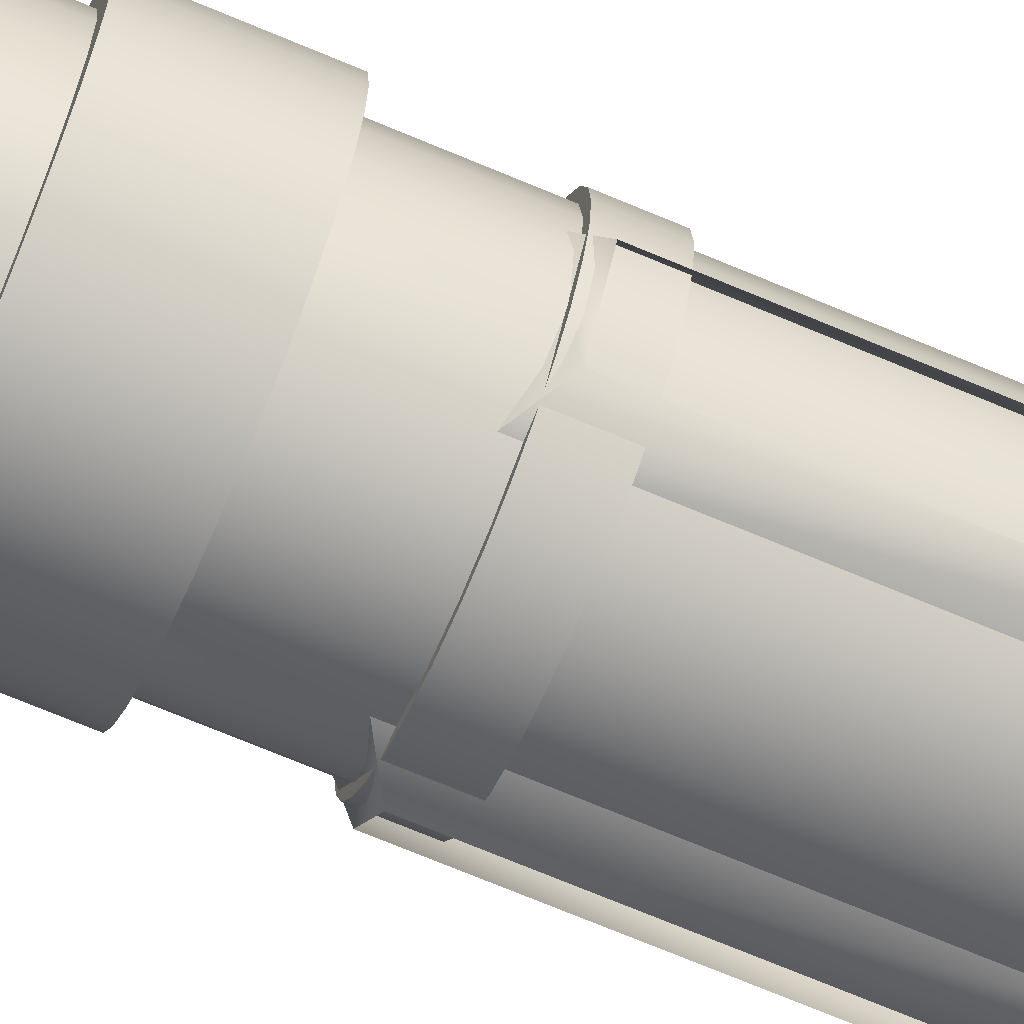
<metadata>
{"format":"obj","ext":"obj","renderer":"f3d","projection":"perspective","resolution":1024,"background":"white","views":[{"elev":-70.4,"azim":67.1,"up":"+Y"}]}
</metadata>
<code>
v 62.17 -7.313 -108.8
v 61.3 1.454 -108.8
v 58.75 9.883 -108.8
v 54.59 17.65 -108.8
v 49 24.46 -108.8
v 42.2 30.05 -108.8
v 34.43 34.2 -108.8
v 26 36.76 -108.8
v 17.23 37.62 -108.8
v 8.463 36.76 -108.8
v 0.03299 34.2 -108.8
v -7.736 30.05 -108.8
v -14.55 24.46 -108.8
v -20.13 17.65 -108.8
v -24.29 9.882 -108.8
v -26.84 1.452 -108.8
v -27.71 -7.315 -108.8
v -26.84 -16.08 -108.8
v -24.28 -24.51 -108.8
v -20.13 -32.28 -108.8
v -14.54 -39.09 -108.8
v -7.732 -44.68 -108.8
v 0.03696 -48.83 -108.8
v 8.467 -51.39 -108.8
v 17.23 -52.25 -108.8
v 26 -51.39 -108.8
v 34.43 -48.83 -108.8
v 42.2 -44.67 -108.8
v 49.01 -39.09 -108.8
v 54.6 -32.28 -108.8
v 58.75 -24.51 -108.8
v 61.3 -16.08 -108.8
v 62.17 -7.313 -123.8
v 61.3 -16.08 -123.8
v 58.75 -24.51 -123.8
v 54.6 -32.28 -123.8
v 49.01 -39.09 -123.8
v 42.2 -44.67 -123.8
v 34.43 -48.83 -123.8
v 26 -51.39 -123.8
v 17.23 -52.25 -123.8
v 8.467 -51.39 -123.8
v 0.03696 -48.83 -123.8
v -7.732 -44.68 -123.8
v -14.54 -39.09 -123.8
v -20.13 -32.28 -123.8
v -24.28 -24.51 -123.8
v -26.84 -16.08 -123.8
v -27.71 -7.315 -123.8
v -26.84 1.452 -123.8
v -24.29 9.882 -123.8
v -20.13 17.65 -123.8
v -14.55 24.46 -123.8
v -7.736 30.05 -123.8
v 0.03299 34.2 -123.8
v 8.463 36.76 -123.8
v 17.23 37.62 -123.8
v 26 36.76 -123.8
v 34.43 34.2 -123.8
v 42.2 30.05 -123.8
v 49 24.46 -123.8
v 54.59 17.65 -123.8
v 58.75 9.883 -123.8
v 61.3 1.454 -123.8
v 19.88 -6.604 -236.5
v 19.97 -7.313 -236.5
v 17.23 -7.313 -235.1
v 20.84 -6.345 236.5
v 20.97 -7.313 236.5
v 17.23 -7.313 236
v 19.6 -5.943 -236.5
v 20.47 -5.443 236.5
v 19.17 -5.375 -236.5
v 19.88 -4.668 236.5
v 18.6 -4.94 -236.5
v 19.1 -4.074 236.5
v 17.94 -4.666 -236.5
v 18.2 -3.7 236.5
v 17.23 -4.572 -236.5
v 17.23 -3.572 236.5
v 16.52 -4.665 -236.5
v 16.26 -3.699 236.5
v 15.86 -4.939 -236.5
v 15.36 -4.073 236.5
v 15.29 -5.374 -236.5
v 14.59 -4.667 236.5
v 14.86 -5.941 -236.5
v 13.99 -5.441 236.5
v 14.58 -6.602 -236.5
v 13.62 -6.343 236.5
v 14.49 -7.311 -236.5
v 13.49 -7.311 236.5
v 14.58 -8.021 -236.5
v 13.62 -8.279 236.5
v 14.86 -8.682 -236.5
v 13.99 -9.181 236.5
v 15.29 -9.25 -236.5
v 14.58 -9.956 236.5
v 15.86 -9.686 -236.5
v 15.36 -10.55 236.5
v 16.52 -9.96 -236.5
v 16.26 -10.93 236.5
v 17.23 -10.05 -236.5
v 17.23 -11.05 236.5
v 17.94 -9.961 -236.5
v 18.2 -10.93 236.5
v 18.6 -9.688 -236.5
v 19.1 -10.55 236.5
v 19.17 -9.253 -236.5
v 19.87 -9.961 236.5
v 19.6 -8.686 -236.5
v 20.47 -9.187 236.5
v 19.88 -8.026 -236.5
v 20.84 -8.285 236.5
v 10.22 -9.192 -231.5
v 9.972 -7.313 -231.5
v -3.304 -12.81 -211.5
v -4.028 -7.313 -211.5
v -23.59 -18.25 -139.5
v -25.03 -7.313 -139.5
v -23.59 -18.25 208.5
v -25.03 -7.313 208.5
v -11.03 -14.88 229.5
v -12.03 -7.313 229.5
v 6.355 -10.23 234.5
v 5.972 -7.313 234.5
v 10.94 -10.94 -231.5
v -1.181 -17.94 -211.5
v -19.37 -28.44 -139.5
v -19.37 -28.44 208.5
v -8.11 -21.94 229.5
v 7.479 -12.94 234.5
v 12.1 -12.45 -231.5
v 2.196 -22.34 -211.5
v -12.66 -37.19 -139.5
v -12.66 -37.19 208.5
v -3.462 -28 229.5
v 9.268 -15.27 234.5
v 13.6 -13.6 -231.5
v 6.597 -25.72 -211.5
v -3.906 -43.91 -139.5
v -3.906 -43.91 208.5
v 2.596 -32.65 229.5
v 11.6 -17.06 234.5
v 15.35 -14.32 -231.5
v 11.72 -27.85 -211.5
v 6.283 -48.13 -139.5
v 6.283 -48.13 208.5
v 9.651 -35.57 229.5
v 14.31 -18.19 234.5
v 17.23 -14.57 -231.5
v 17.22 -28.57 -211.5
v 17.22 -49.57 -139.5
v 17.22 -49.57 208.5
v 17.22 -36.57 229.5
v 17.23 -18.57 234.5
v 19.11 -14.33 -231.5
v 22.73 -27.85 -211.5
v 28.15 -48.14 -139.5
v 28.15 -48.14 208.5
v 24.79 -35.58 229.5
v 20.14 -18.19 234.5
v 20.86 -13.6 -231.5
v 27.85 -25.73 -211.5
v 38.35 -43.92 -139.5
v 38.35 -43.92 208.5
v 31.85 -32.66 229.5
v 22.86 -17.07 234.5
v 22.36 -12.45 -231.5
v 32.26 -22.35 -211.5
v 47.1 -37.21 -139.5
v 47.1 -37.21 208.5
v 37.91 -28.01 229.5
v 25.19 -15.28 234.5
v 23.52 -10.95 -231.5
v 35.64 -17.95 -211.5
v 53.82 -28.46 -139.5
v 53.82 -28.46 208.5
v 42.56 -21.96 229.5
v 26.98 -12.95 234.5
v 24.24 -9.196 -231.5
v 37.76 -12.83 -211.5
v 58.04 -18.27 -139.5
v 58.04 -18.27 208.5
v 45.49 -14.9 229.5
v 28.1 -10.23 234.5
v 24.49 -7.317 -231.5
v 38.49 -7.326 -211.5
v 59.49 -7.338 -139.5
v 59.49 -7.338 208.5
v 46.49 -7.33 229.5
v 28.49 -7.32 234.5
v 24.24 -5.439 -231.5
v 37.77 -1.824 -211.5
v 58.06 3.598 -139.5
v 58.06 3.598 208.5
v 45.5 0.2415 229.5
v 28.11 -4.406 234.5
v 23.52 -3.688 -231.5
v 35.65 3.304 -211.5
v 53.84 13.79 -139.5
v 53.84 13.79 208.5
v 42.58 7.299 229.5
v 26.99 -1.69 234.5
v 22.37 -2.184 -231.5
v 32.27 7.708 -211.5
v 47.13 22.55 -139.5
v 47.13 22.55 208.5
v 37.94 13.36 229.5
v 25.2 0.6423 234.5
v 20.87 -1.03 -231.5
v 27.87 11.09 -211.5
v 38.39 29.27 -139.5
v 38.39 29.27 208.5
v 31.88 18.01 229.5
v 22.87 2.433 234.5
v 19.12 -0.303 -231.5
v 22.75 13.22 -211.5
v 28.2 33.5 -139.5
v 28.2 33.5 208.5
v 24.83 20.94 229.5
v 20.15 3.56 234.5
v 17.24 -0.05412 -231.5
v 17.25 13.95 -211.5
v 17.27 34.95 -139.5
v 17.27 34.95 208.5
v 17.26 21.95 229.5
v 17.24 3.946 234.5
v 15.36 -0.2997 -231.5
v 11.75 13.23 -211.5
v 6.331 33.52 -139.5
v 6.331 33.52 208.5
v 9.684 20.96 229.5
v 14.33 3.565 234.5
v 13.61 -1.023 -231.5
v 6.619 11.11 -211.5
v -3.863 29.31 -139.5
v -3.863 29.31 208.5
v 2.626 18.04 229.5
v 11.61 2.443 234.5
v 12.1 -2.175 -231.5
v 2.214 7.735 -211.5
v -12.62 22.6 -139.5
v -12.62 22.6 208.5
v -3.437 13.4 229.5
v 9.278 0.6564 234.5
v 10.95 -3.677 -231.5
v -1.169 3.336 -211.5
v -19.34 13.86 -139.5
v -19.34 13.86 208.5
v -8.093 7.344 229.5
v 7.486 -1.673 234.5
v 10.22 -5.426 -231.5
v -3.298 -1.788 -211.5
v -23.58 3.671 -139.5
v -23.58 3.671 208.5
v -11.02 0.2918 229.5
v 6.359 -4.387 234.5
v 62.17 -7.313 7.489
v 61.3 1.454 7.489
v 58.75 9.883 7.489
v 54.59 17.65 7.489
v 49 24.46 7.489
v 42.2 30.05 7.489
v 34.43 34.2 7.489
v 26 36.76 7.489
v 17.23 37.62 7.489
v 8.463 36.76 7.489
v 0.03299 34.2 7.489
v -7.736 30.05 7.489
v -14.55 24.46 7.489
v -20.13 17.65 7.489
v -24.29 9.882 7.489
v -26.84 1.452 7.489
v -27.71 -7.315 7.489
v -26.84 -16.08 7.489
v -24.28 -24.51 7.489
v -20.13 -32.28 7.489
v -14.54 -39.09 7.489
v -7.732 -44.68 7.489
v 0.03696 -48.83 7.489
v 8.467 -51.39 7.489
v 17.23 -52.25 7.489
v 26 -51.39 7.489
v 34.43 -48.83 7.489
v 42.2 -44.67 7.489
v 49.01 -39.09 7.489
v 54.6 -32.28 7.489
v 58.75 -24.51 7.489
v 61.3 -16.08 7.489
v 62.17 -7.313 -7.489
v 61.3 -16.08 -7.489
v 58.75 -24.51 -7.489
v 54.6 -32.28 -7.489
v 49.01 -39.09 -7.489
v 42.2 -44.67 -7.489
v 34.43 -48.83 -7.489
v 26 -51.39 -7.489
v 17.23 -52.25 -7.489
v 8.467 -51.39 -7.489
v 0.03696 -48.83 -7.489
v -7.732 -44.68 -7.489
v -14.54 -39.09 -7.489
v -20.13 -32.28 -7.489
v -24.28 -24.51 -7.489
v -26.84 -16.08 -7.489
v -27.71 -7.315 -7.489
v -26.84 1.452 -7.489
v -24.29 9.882 -7.489
v -20.13 17.65 -7.489
v -14.55 24.46 -7.489
v -7.736 30.05 -7.489
v 0.03299 34.2 -7.489
v 8.463 36.76 -7.489
v 17.23 37.62 -7.489
v 26 36.76 -7.489
v 34.43 34.2 -7.489
v 42.2 30.05 -7.489
v 49 24.46 -7.489
v 54.59 17.65 -7.489
v 58.75 9.883 -7.489
v 61.3 1.454 -7.489
v 36.48 -43.83 -129.4
v 36.48 -43.83 12.49
v 56.65 -8.898 12.49
v 56.65 -8.898 -129.4
v 62.7 -22.04 -121.1
v 62.7 -22.04 4.135
v 50.89 -42.5 4.135
v 50.89 -42.5 -121.1
v -22.19 -8.898 -129.4
v -22.19 -8.898 12.49
v -2.022 -43.83 12.49
v -2.022 -43.83 -129.4
v -16.43 -42.5 -121.1
v -16.43 -42.5 4.135
v -28.24 -22.04 4.135
v -28.24 -22.04 -121.1
v 37.4 24.45 -129.4
v 37.4 24.45 12.49
v -2.935 24.45 12.49
v -2.935 24.45 -129.4
v 5.418 36.26 -121.1
v 5.418 36.26 4.135
v 29.04 36.26 4.135
v 29.04 36.26 -121.1
v 17.23 34.79 200.1
v 17.23 59.96 194.1
v 17.23 82.73 44.34
v 17.23 32.4 14.38
v -18.06 -26.33 200.1
v -39.85 -38.91 194.1
v -59.57 -50.29 44.34
v -15.98 -25.13 14.38
v 52.52 -26.33 200.1
v 74.31 -38.91 194.1
v 94.03 -50.29 44.34
v 50.44 -25.13 14.38
v 65.32 -6.902 91.18
v 64.4 -16.28 91.18
v 61.66 -25.31 91.18
v 57.21 -33.62 91.18
v 51.23 -40.91 91.18
v 43.95 -46.89 91.18
v 35.63 -51.33 91.18
v 26.61 -54.07 91.18
v 17.23 -54.99 91.18
v 7.848 -54.07 91.18
v -1.174 -51.33 91.18
v -9.488 -46.89 91.18
v -16.77 -40.91 91.18
v -22.75 -33.62 91.18
v -27.2 -25.3 91.18
v -29.93 -16.28 91.18
v -30.86 -6.9 91.18
v -29.93 2.482 91.18
v -27.2 11.5 91.18
v -22.75 19.82 91.18
v -16.77 27.1 91.18
v -9.484 33.08 91.18
v -1.169 37.53 91.18
v 7.852 40.26 91.18
v 17.23 41.19 91.18
v 26.62 40.26 91.18
v 35.64 37.52 91.18
v 43.95 33.08 91.18
v 51.24 27.1 91.18
v 57.22 19.81 91.18
v 61.66 11.5 91.18
v 64.4 2.475 91.18
v 65.32 -6.902 187.4
v 64.4 2.475 187.4
v 61.66 11.5 187.4
v 57.22 19.81 187.4
v 51.24 27.1 187.4
v 43.95 33.08 187.4
v 35.64 37.52 187.4
v 26.62 40.26 187.4
v 17.23 41.19 187.4
v 7.852 40.26 187.4
v -1.169 37.53 187.4
v -9.484 33.08 187.4
v -16.77 27.1 187.4
v -22.75 19.82 187.4
v -27.2 11.5 187.4
v -29.93 2.482 187.4
v -30.86 -6.9 187.4
v -29.93 -16.28 187.4
v -27.2 -25.3 187.4
v -22.75 -33.62 187.4
v -16.77 -40.91 187.4
v -9.488 -46.89 187.4
v -1.174 -51.33 187.4
v 7.848 -54.07 187.4
v 17.23 -54.99 187.4
v 26.61 -54.07 187.4
v 35.63 -51.33 187.4
v 43.95 -46.89 187.4
v 51.23 -40.91 187.4
v 57.21 -33.62 187.4
v 61.66 -25.31 187.4
v 64.4 -16.28 187.4
v 65.32 -6.902 40.96
v 64.4 -16.28 40.96
v 61.66 -25.31 40.96
v 57.21 -33.62 40.96
v 51.23 -40.91 40.96
v 43.95 -46.89 40.96
v 35.63 -51.33 40.96
v 26.61 -54.07 40.96
v 17.23 -54.99 40.96
v 7.848 -54.07 40.96
v -1.174 -51.33 40.96
v -9.488 -46.89 40.96
v -16.77 -40.91 40.96
v -22.75 -33.62 40.96
v -27.2 -25.3 40.96
v -29.93 -16.28 40.96
v -30.86 -6.9 40.96
v -29.93 2.482 40.96
v -27.2 11.5 40.96
v -22.75 19.82 40.96
v -16.77 27.1 40.96
v -9.484 33.08 40.96
v -1.169 37.53 40.96
v 7.852 40.26 40.96
v 17.23 41.19 40.96
v 26.62 40.26 40.96
v 35.64 37.52 40.96
v 43.95 33.08 40.96
v 51.24 27.1 40.96
v 57.22 19.81 40.96
v 61.66 11.5 40.96
v 64.4 2.475 40.96
v 65.32 -6.902 77.58
v 64.4 2.475 77.58
v 61.66 11.5 77.58
v 57.22 19.81 77.58
v 51.24 27.1 77.58
v 43.95 33.08 77.58
v 35.64 37.52 77.58
v 26.62 40.26 77.58
v 17.23 41.19 77.58
v 7.852 40.26 77.58
v -1.169 37.53 77.58
v -9.484 33.08 77.58
v -16.77 27.1 77.58
v -22.75 19.82 77.58
v -27.2 11.5 77.58
v -29.93 2.482 77.58
v -30.86 -6.9 77.58
v -29.93 -16.28 77.58
v -27.2 -25.3 77.58
v -22.75 -33.62 77.58
v -16.77 -40.91 77.58
v -9.488 -46.89 77.58
v -1.174 -51.33 77.58
v 7.848 -54.07 77.58
v 17.23 -54.99 77.58
v 26.61 -54.07 77.58
v 35.63 -51.33 77.58
v 43.95 -46.89 77.58
v 51.23 -40.91 77.58
v 57.21 -33.62 77.58
v 61.66 -25.31 77.58
v 64.4 -16.28 77.58
f 1 2 3 4 5 6 7 8 9 10 11 12 13 14 15 16 17 18 19 20 21 22 23 24 25 26 27 28 29 30 31 32
f 33 34 35 36 37 38 39 40 41 42 43 44 45 46 47 48 49 50 51 52 53 54 55 56 57 58 59 60 61 62 63 64
f 33 1 32 34
f 34 32 31 35
f 35 31 30 36
f 36 30 29 37
f 37 29 28 38
f 38 28 27 39
f 39 27 26 40
f 40 26 25 41
f 41 25 24 42
f 42 24 23 43
f 43 23 22 44
f 44 22 21 45
f 45 21 20 46
f 46 20 19 47
f 47 19 18 48
f 48 18 17 49
f 49 17 16 50
f 50 16 15 51
f 51 15 14 52
f 52 14 13 53
f 53 13 12 54
f 54 12 11 55
f 55 11 10 56
f 56 10 9 57
f 57 9 8 58
f 58 8 7 59
f 59 7 6 60
f 60 6 5 61
f 61 5 4 62
f 62 4 3 63
f 63 3 2 64
f 64 2 1 33
f 65 66 67
f 68 69 66
f 65 68 66
f 68 70 69
f 71 65 67
f 72 68 65
f 71 72 65
f 72 70 68
f 73 71 67
f 74 72 71
f 73 74 71
f 74 70 72
f 75 73 67
f 76 74 73
f 75 76 73
f 76 70 74
f 77 75 67
f 78 76 75
f 77 78 75
f 78 70 76
f 79 77 67
f 80 78 77
f 79 80 77
f 80 70 78
f 81 79 67
f 82 80 79
f 81 82 79
f 82 70 80
f 83 81 67
f 84 82 81
f 83 84 81
f 84 70 82
f 85 83 67
f 86 84 83
f 85 86 83
f 86 70 84
f 87 85 67
f 88 86 85
f 87 88 85
f 88 70 86
f 89 87 67
f 90 88 87
f 89 90 87
f 90 70 88
f 91 89 67
f 92 90 89
f 91 92 89
f 92 70 90
f 93 91 67
f 94 92 91
f 93 94 91
f 94 70 92
f 95 93 67
f 96 94 93
f 95 96 93
f 96 70 94
f 97 95 67
f 98 96 95
f 97 98 95
f 98 70 96
f 99 97 67
f 100 98 97
f 99 100 97
f 100 70 98
f 101 99 67
f 102 100 99
f 101 102 99
f 102 70 100
f 103 101 67
f 104 102 101
f 103 104 101
f 104 70 102
f 105 103 67
f 106 104 103
f 105 106 103
f 106 70 104
f 107 105 67
f 108 106 105
f 107 108 105
f 108 70 106
f 109 107 67
f 110 108 107
f 109 110 107
f 110 70 108
f 111 109 67
f 112 110 109
f 111 112 109
f 112 70 110
f 113 111 67
f 66 113 67
f 114 112 111
f 113 114 111
f 69 114 113
f 66 69 113
f 114 70 112
f 69 70 114
f 115 116 67
f 117 118 116
f 115 117 116
f 119 120 118
f 117 119 118
f 121 122 120
f 119 121 120
f 123 124 122
f 121 123 122
f 125 126 124
f 123 125 124
f 125 70 126
f 127 115 67
f 128 117 115
f 127 128 115
f 129 119 117
f 128 129 117
f 130 121 119
f 129 130 119
f 131 123 121
f 130 131 121
f 132 125 123
f 131 132 123
f 132 70 125
f 133 127 67
f 134 128 127
f 133 134 127
f 135 129 128
f 134 135 128
f 136 130 129
f 135 136 129
f 137 131 130
f 136 137 130
f 138 132 131
f 137 138 131
f 138 70 132
f 139 133 67
f 140 134 133
f 139 140 133
f 141 135 134
f 140 141 134
f 142 136 135
f 141 142 135
f 143 137 136
f 142 143 136
f 144 138 137
f 143 144 137
f 144 70 138
f 145 139 67
f 146 140 139
f 145 146 139
f 147 141 140
f 146 147 140
f 148 142 141
f 147 148 141
f 149 143 142
f 148 149 142
f 150 144 143
f 149 150 143
f 150 70 144
f 151 145 67
f 152 146 145
f 151 152 145
f 153 147 146
f 152 153 146
f 154 148 147
f 153 154 147
f 155 149 148
f 154 155 148
f 156 150 149
f 155 156 149
f 156 70 150
f 157 151 67
f 158 152 151
f 157 158 151
f 159 153 152
f 158 159 152
f 160 154 153
f 159 160 153
f 161 155 154
f 160 161 154
f 162 156 155
f 161 162 155
f 162 70 156
f 163 157 67
f 164 158 157
f 163 164 157
f 165 159 158
f 164 165 158
f 166 160 159
f 165 166 159
f 167 161 160
f 166 167 160
f 168 162 161
f 167 168 161
f 168 70 162
f 169 163 67
f 170 164 163
f 169 170 163
f 171 165 164
f 170 171 164
f 172 166 165
f 171 172 165
f 173 167 166
f 172 173 166
f 174 168 167
f 173 174 167
f 174 70 168
f 175 169 67
f 176 170 169
f 175 176 169
f 177 171 170
f 176 177 170
f 178 172 171
f 177 178 171
f 179 173 172
f 178 179 172
f 180 174 173
f 179 180 173
f 180 70 174
f 181 175 67
f 182 176 175
f 181 182 175
f 183 177 176
f 182 183 176
f 184 178 177
f 183 184 177
f 185 179 178
f 184 185 178
f 186 180 179
f 185 186 179
f 186 70 180
f 187 181 67
f 188 182 181
f 187 188 181
f 189 183 182
f 188 189 182
f 190 184 183
f 189 190 183
f 191 185 184
f 190 191 184
f 192 186 185
f 191 192 185
f 192 70 186
f 193 187 67
f 194 188 187
f 193 194 187
f 195 189 188
f 194 195 188
f 196 190 189
f 195 196 189
f 197 191 190
f 196 197 190
f 198 192 191
f 197 198 191
f 198 70 192
f 199 193 67
f 200 194 193
f 199 200 193
f 201 195 194
f 200 201 194
f 202 196 195
f 201 202 195
f 203 197 196
f 202 203 196
f 204 198 197
f 203 204 197
f 204 70 198
f 205 199 67
f 206 200 199
f 205 206 199
f 207 201 200
f 206 207 200
f 208 202 201
f 207 208 201
f 209 203 202
f 208 209 202
f 210 204 203
f 209 210 203
f 210 70 204
f 211 205 67
f 212 206 205
f 211 212 205
f 213 207 206
f 212 213 206
f 214 208 207
f 213 214 207
f 215 209 208
f 214 215 208
f 216 210 209
f 215 216 209
f 216 70 210
f 217 211 67
f 218 212 211
f 217 218 211
f 219 213 212
f 218 219 212
f 220 214 213
f 219 220 213
f 221 215 214
f 220 221 214
f 222 216 215
f 221 222 215
f 222 70 216
f 223 217 67
f 224 218 217
f 223 224 217
f 225 219 218
f 224 225 218
f 226 220 219
f 225 226 219
f 227 221 220
f 226 227 220
f 228 222 221
f 227 228 221
f 228 70 222
f 229 223 67
f 230 224 223
f 229 230 223
f 231 225 224
f 230 231 224
f 232 226 225
f 231 232 225
f 233 227 226
f 232 233 226
f 234 228 227
f 233 234 227
f 234 70 228
f 235 229 67
f 236 230 229
f 235 236 229
f 237 231 230
f 236 237 230
f 238 232 231
f 237 238 231
f 239 233 232
f 238 239 232
f 240 234 233
f 239 240 233
f 240 70 234
f 241 235 67
f 242 236 235
f 241 242 235
f 243 237 236
f 242 243 236
f 244 238 237
f 243 244 237
f 245 239 238
f 244 245 238
f 246 240 239
f 245 246 239
f 246 70 240
f 247 241 67
f 248 242 241
f 247 248 241
f 249 243 242
f 248 249 242
f 250 244 243
f 249 250 243
f 251 245 244
f 250 251 244
f 252 246 245
f 251 252 245
f 252 70 246
f 253 247 67
f 116 253 67
f 254 248 247
f 253 254 247
f 118 254 253
f 116 118 253
f 255 249 248
f 254 255 248
f 120 255 254
f 118 120 254
f 256 250 249
f 255 256 249
f 122 256 255
f 120 122 255
f 257 251 250
f 256 257 250
f 124 257 256
f 122 124 256
f 258 252 251
f 257 258 251
f 126 258 257
f 124 126 257
f 258 70 252
f 126 70 258
f 259 260 261 262 263 264 265 266 267 268 269 270 271 272 273 274 275 276 277 278 279 280 281 282 283 284 285 286 287 288 289 290
f 291 292 293 294 295 296 297 298 299 300 301 302 303 304 305 306 307 308 309 310 311 312 313 314 315 316 317 318 319 320 321 322
f 291 259 290 292
f 292 290 289 293
f 293 289 288 294
f 294 288 287 295
f 295 287 286 296
f 296 286 285 297
f 297 285 284 298
f 298 284 283 299
f 299 283 282 300
f 300 282 281 301
f 301 281 280 302
f 302 280 279 303
f 303 279 278 304
f 304 278 277 305
f 305 277 276 306
f 306 276 275 307
f 307 275 274 308
f 308 274 273 309
f 309 273 272 310
f 310 272 271 311
f 311 271 270 312
f 312 270 269 313
f 313 269 268 314
f 314 268 267 315
f 315 267 266 316
f 316 266 265 317
f 317 265 264 318
f 318 264 263 319
f 319 263 262 320
f 320 262 261 321
f 321 261 260 322
f 322 260 259 291
f 323 324 325 326
f 327 328 329 330
f 327 326 328
f 326 325 328
f 328 325 329
f 325 324 329
f 329 324 330
f 324 323 330
f 330 323 327
f 323 326 327
f 331 332 333 334
f 335 336 337 338
f 335 334 336
f 334 333 336
f 336 333 337
f 333 332 337
f 337 332 338
f 332 331 338
f 338 331 335
f 331 334 335
f 339 340 341 342
f 343 344 345 346
f 343 342 344
f 342 341 344
f 344 341 345
f 341 340 345
f 345 340 346
f 340 339 346
f 346 339 343
f 339 342 343
f 347 348 349 350
f 351 352 353 354
f 355 356 357 358
f 359 360 361 362 363 364 365 366 367 368 369 370 371 372 373 374 375 376 377 378 379 380 381 382 383 384 385 386 387 388 389 390
f 391 392 393 394 395 396 397 398 399 400 401 402 403 404 405 406 407 408 409 410 411 412 413 414 415 416 417 418 419 420 421 422
f 391 359 390 392
f 392 390 389 393
f 393 389 388 394
f 394 388 387 395
f 395 387 386 396
f 396 386 385 397
f 397 385 384 398
f 398 384 383 399
f 399 383 382 400
f 400 382 381 401
f 401 381 380 402
f 402 380 379 403
f 403 379 378 404
f 404 378 377 405
f 405 377 376 406
f 406 376 375 407
f 407 375 374 408
f 408 374 373 409
f 409 373 372 410
f 410 372 371 411
f 411 371 370 412
f 412 370 369 413
f 413 369 368 414
f 414 368 367 415
f 415 367 366 416
f 416 366 365 417
f 417 365 364 418
f 418 364 363 419
f 419 363 362 420
f 420 362 361 421
f 421 361 360 422
f 422 360 359 391
f 423 424 425 426 427 428 429 430 431 432 433 434 435 436 437 438 439 440 441 442 443 444 445 446 447 448 449 450 451 452 453 454
f 455 456 457 458 459 460 461 462 463 464 465 466 467 468 469 470 471 472 473 474 475 476 477 478 479 480 481 482 483 484 485 486
f 455 423 454 456
f 456 454 453 457
f 457 453 452 458
f 458 452 451 459
f 459 451 450 460
f 460 450 449 461
f 461 449 448 462
f 462 448 447 463
f 463 447 446 464
f 464 446 445 465
f 465 445 444 466
f 466 444 443 467
f 467 443 442 468
f 468 442 441 469
f 469 441 440 470
f 470 440 439 471
f 471 439 438 472
f 472 438 437 473
f 473 437 436 474
f 474 436 435 475
f 475 435 434 476
f 476 434 433 477
f 477 433 432 478
f 478 432 431 479
f 479 431 430 480
f 480 430 429 481
f 481 429 428 482
f 482 428 427 483
f 483 427 426 484
f 484 426 425 485
f 485 425 424 486
f 486 424 423 455

</code>
